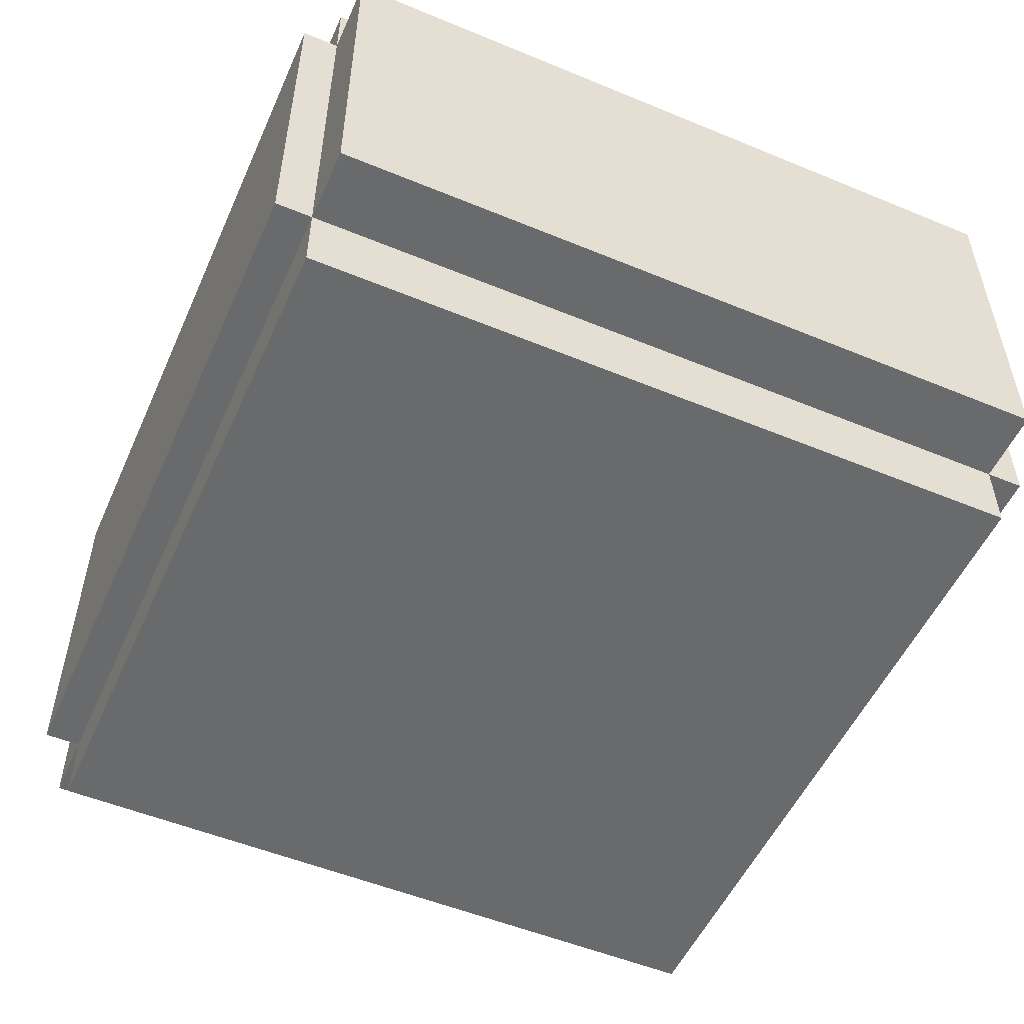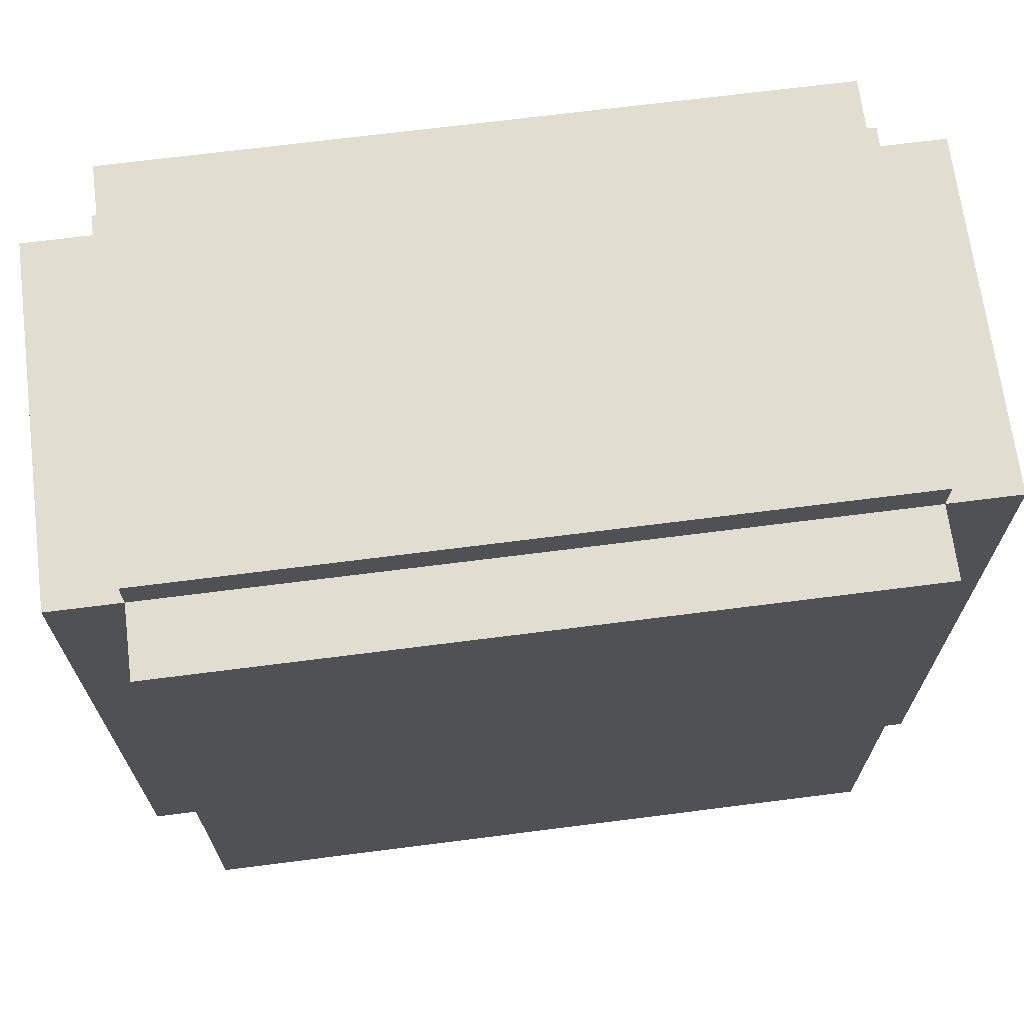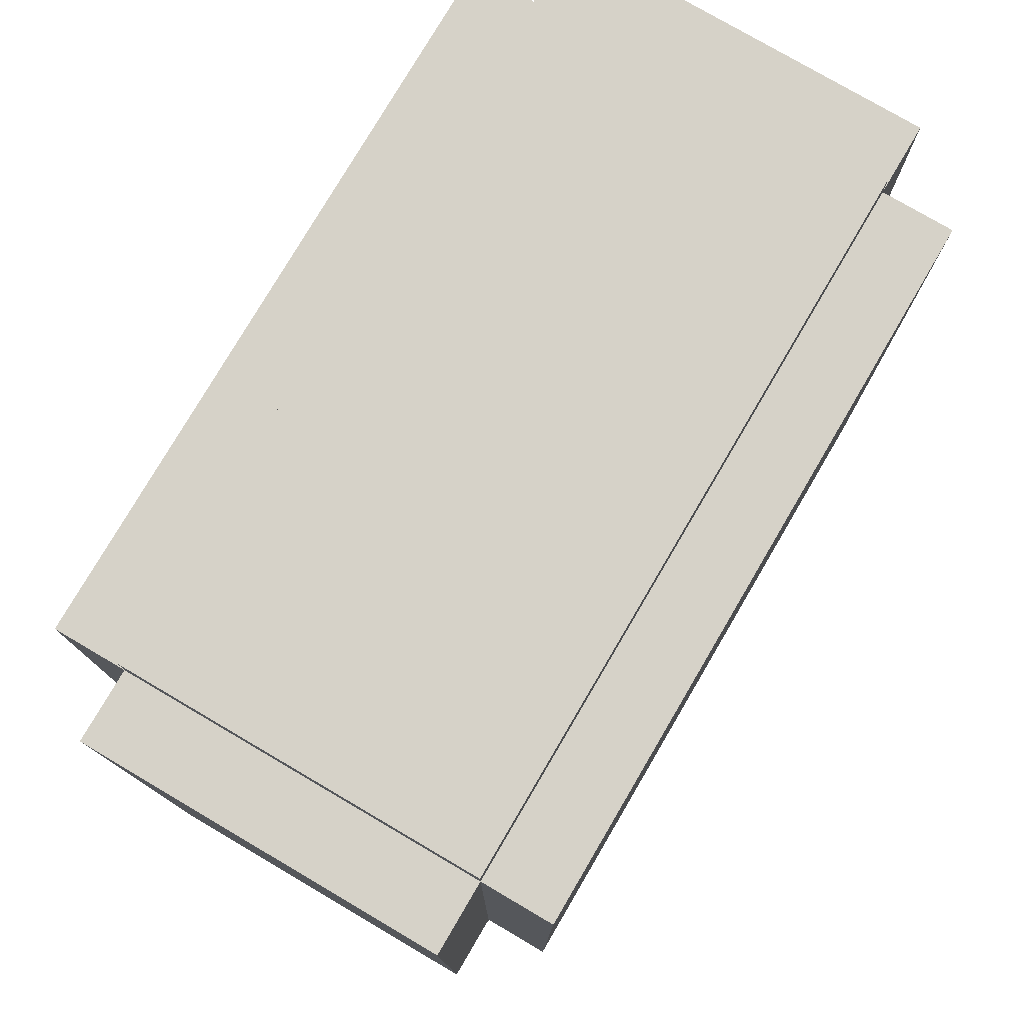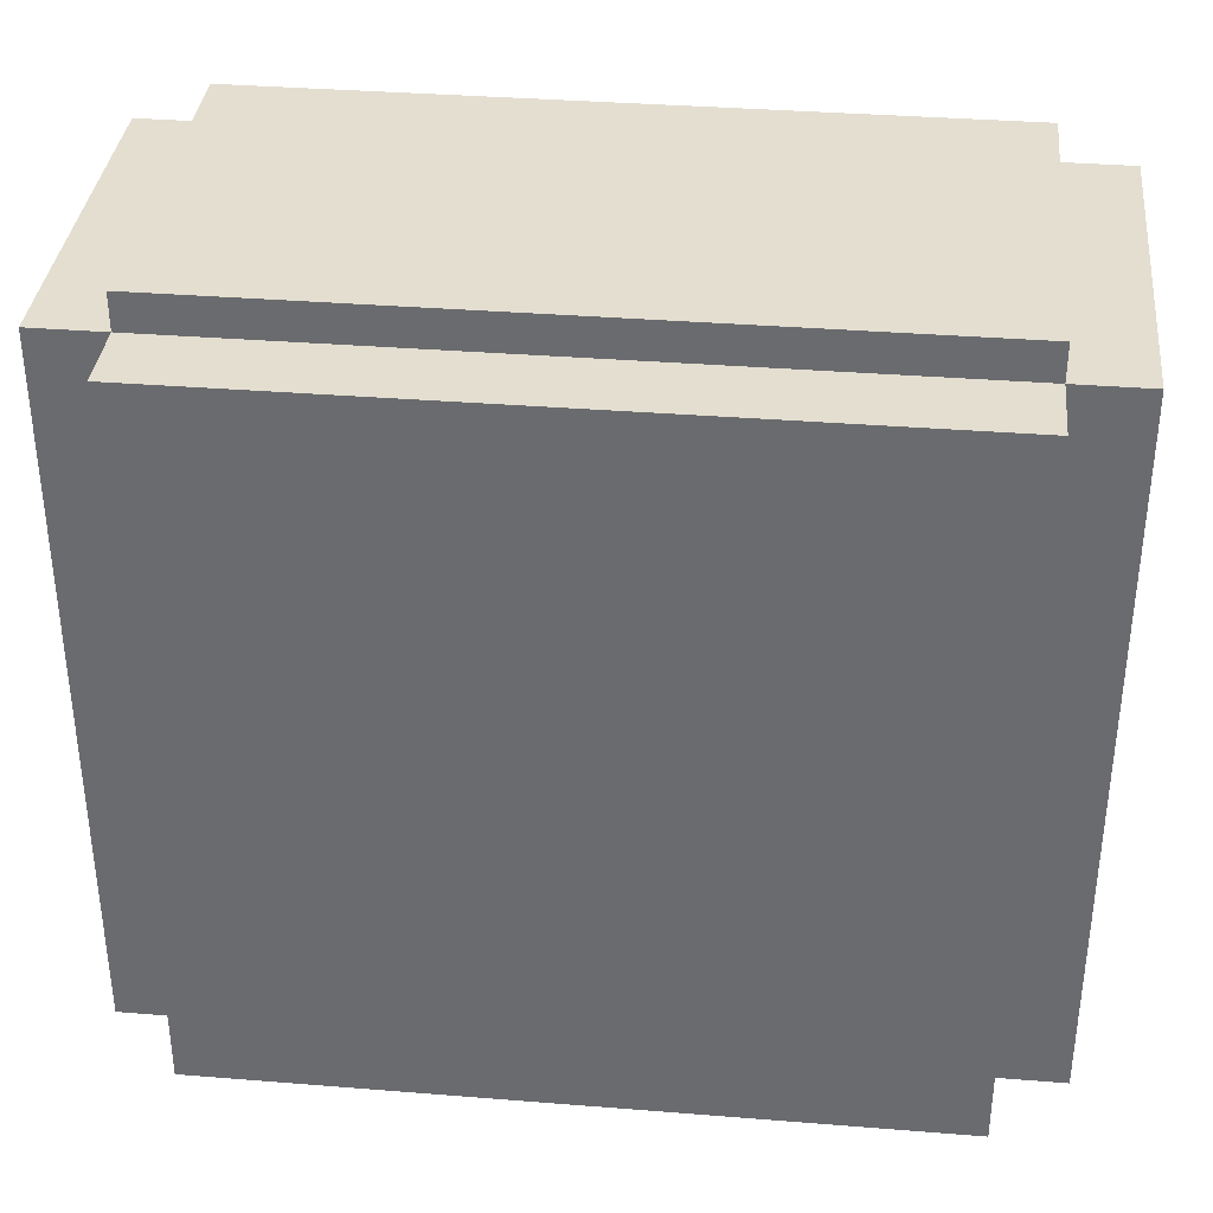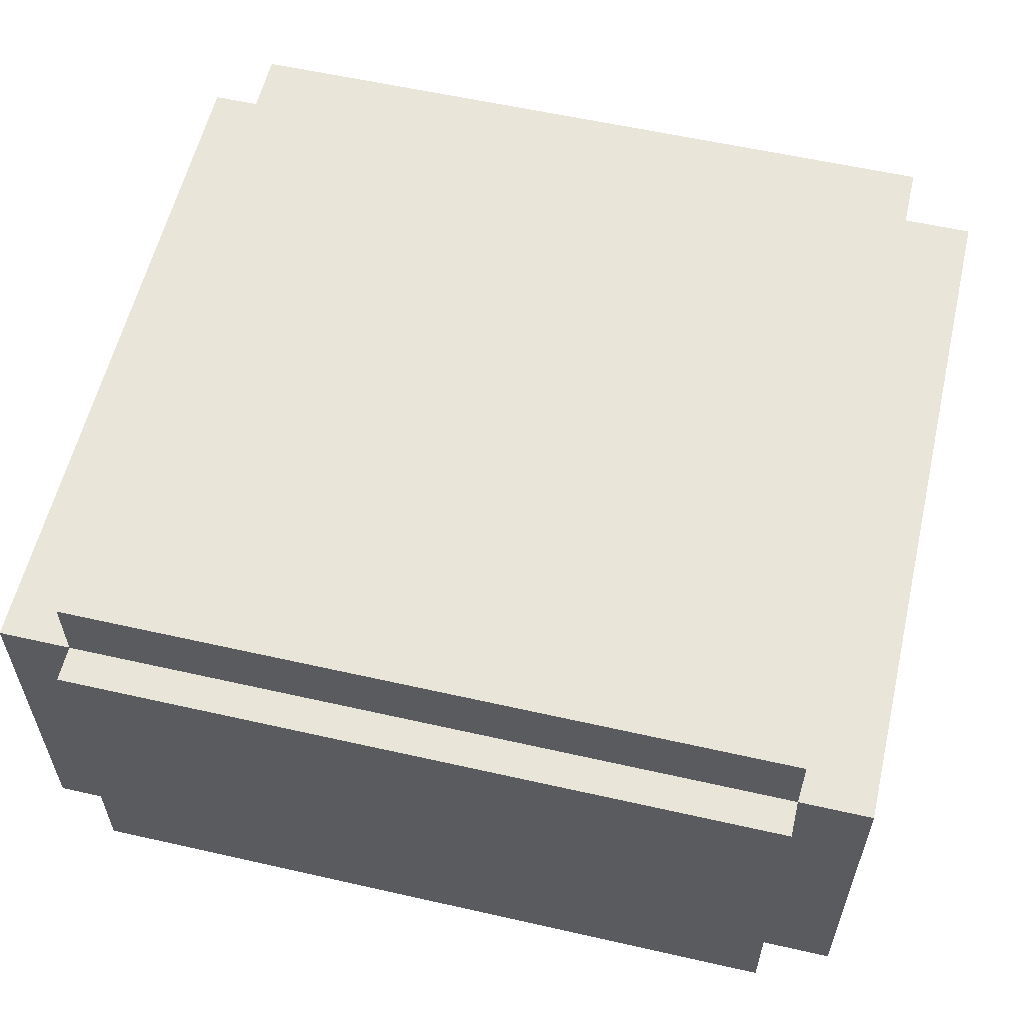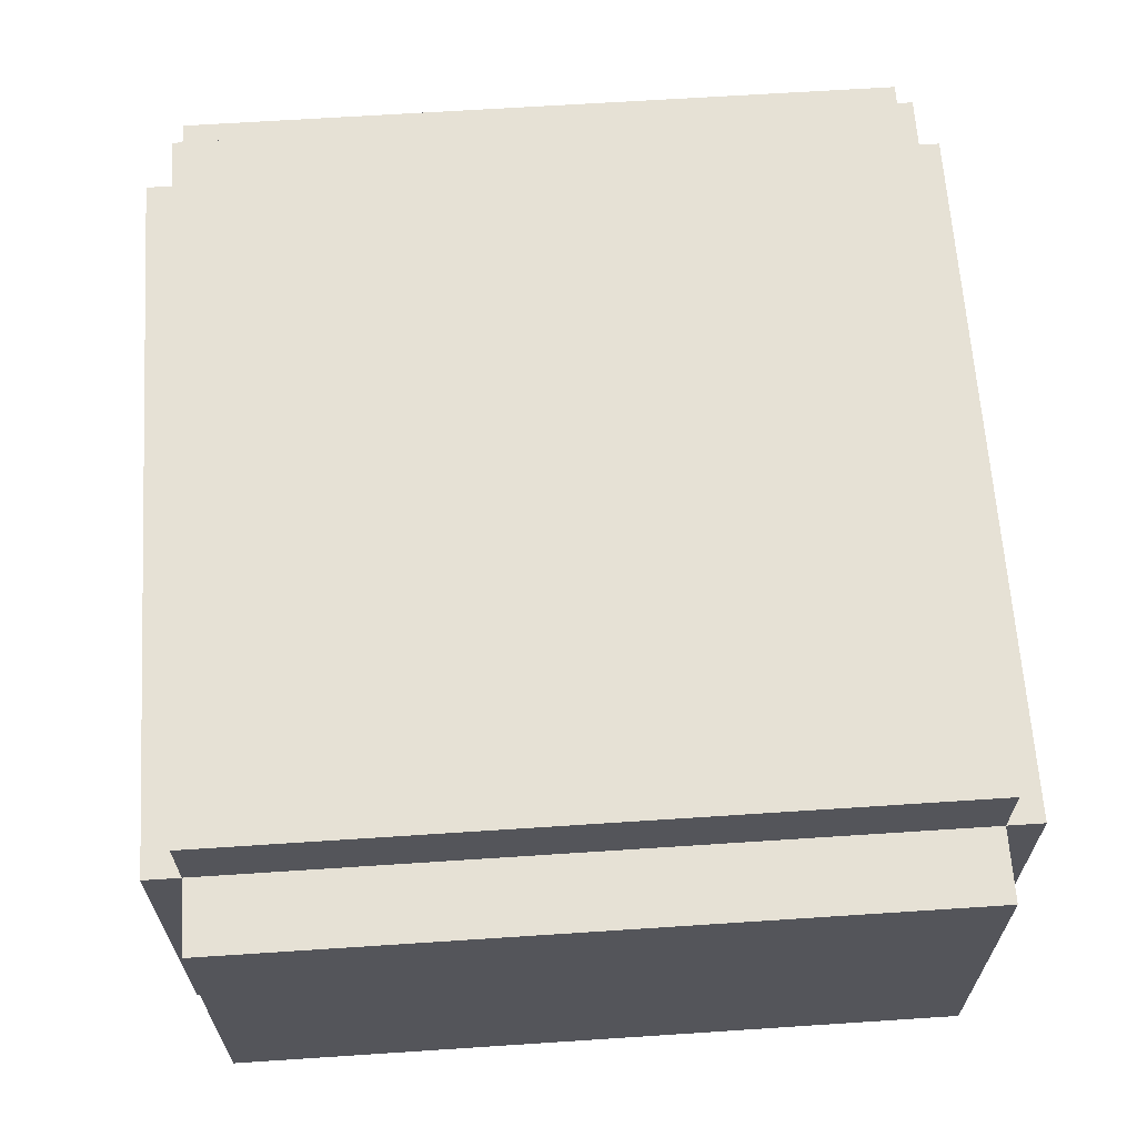
<metadata>
{"format":"obj","ext":"obj","renderer":"f3d","projection":"perspective","resolution":1024,"background":"white","views":[{"elev":-52.9,"azim":-113.9,"up":"+Y"},{"elev":68.7,"azim":172.7,"up":"+Z"},{"elev":77.7,"azim":120.4,"up":"+Z"},{"elev":35.9,"azim":6.0,"up":"+Z"},{"elev":58.1,"azim":-166.8,"up":"+Y"},{"elev":64.5,"azim":86.2,"up":"+Y"}]}
</metadata>
<code>
o Cube.004_Cube.011
v -10 0 9
v -10 10 9
v 10 0 9
v 10 10 9
v -10 0 11
v -10 10 11
v 10 0 11
v 10 10 11
f 2 3 1
f 2 4 3
f 4 7 3
f 8 5 7
f 6 1 5
f 7 1 3
f 4 6 8
f 4 8 7
f 8 6 5
f 6 2 1
f 7 5 1
f 4 2 6
o Cube.003_Cube.010
v 10 0 -9
v 10 10 -9
v -10 0 -9
v -10 10 -9
v 10 0 -11
v 10 10 -11
v -10 0 -11
v -10 10 -11
f 10 11 9
f 10 12 11
f 12 15 11
f 16 13 15
f 14 9 13
f 15 9 11
f 12 14 16
f 12 16 15
f 16 14 13
f 14 10 9
f 15 13 9
f 12 10 14
o Cube.002_Cube.006
v -10 0 -10
v -10 10 -10
v -10 0 10
v -10 10 10
v -12 0 -10
v -12 10 -10
v -12 0 10
v -12 10 10
f 18 19 17
f 18 20 19
f 20 23 19
f 24 21 23
f 22 17 21
f 23 17 19
f 20 22 24
f 20 24 23
f 24 22 21
f 22 18 17
f 23 21 17
f 20 18 22
o Cube.001_Cube.003
v 10 0 10
v 10 10 10
v 10 0 -10
v 10 10 -10
v 12 0 10
v 12 10 10
v 12 0 -10
v 12 10 -10
f 26 27 25
f 26 28 27
f 28 31 27
f 32 29 31
f 30 25 29
f 31 25 27
f 28 30 32
f 28 32 31
f 32 30 29
f 30 26 25
f 31 29 25
f 28 26 30
o Cube.005_Cube.001
v -10 10 10
v -10 12 10
v -10 10 -10
v -10 12 -10
v 10 10 10
v 10 12 10
v 10 10 -10
v 10 12 -10
f 39 33 35
f 39 37 33
f 34 35 33
f 36 39 35
f 40 37 39
f 38 33 37
f 36 38 40
f 34 36 35
f 36 40 39
f 40 38 37
f 38 34 33
f 36 34 38
o Cube
v -10 -2 10
v -10 0 10
v -10 -2 -10
v -10 0 -10
v 10 -2 10
v 10 0 10
v 10 -2 -10
v 10 0 -10
f 44 46 48
f 44 42 46
f 42 43 41
f 44 47 43
f 48 45 47
f 46 41 45
f 47 41 43
f 42 44 43
f 44 48 47
f 48 46 45
f 46 42 41
f 47 45 41

</code>
